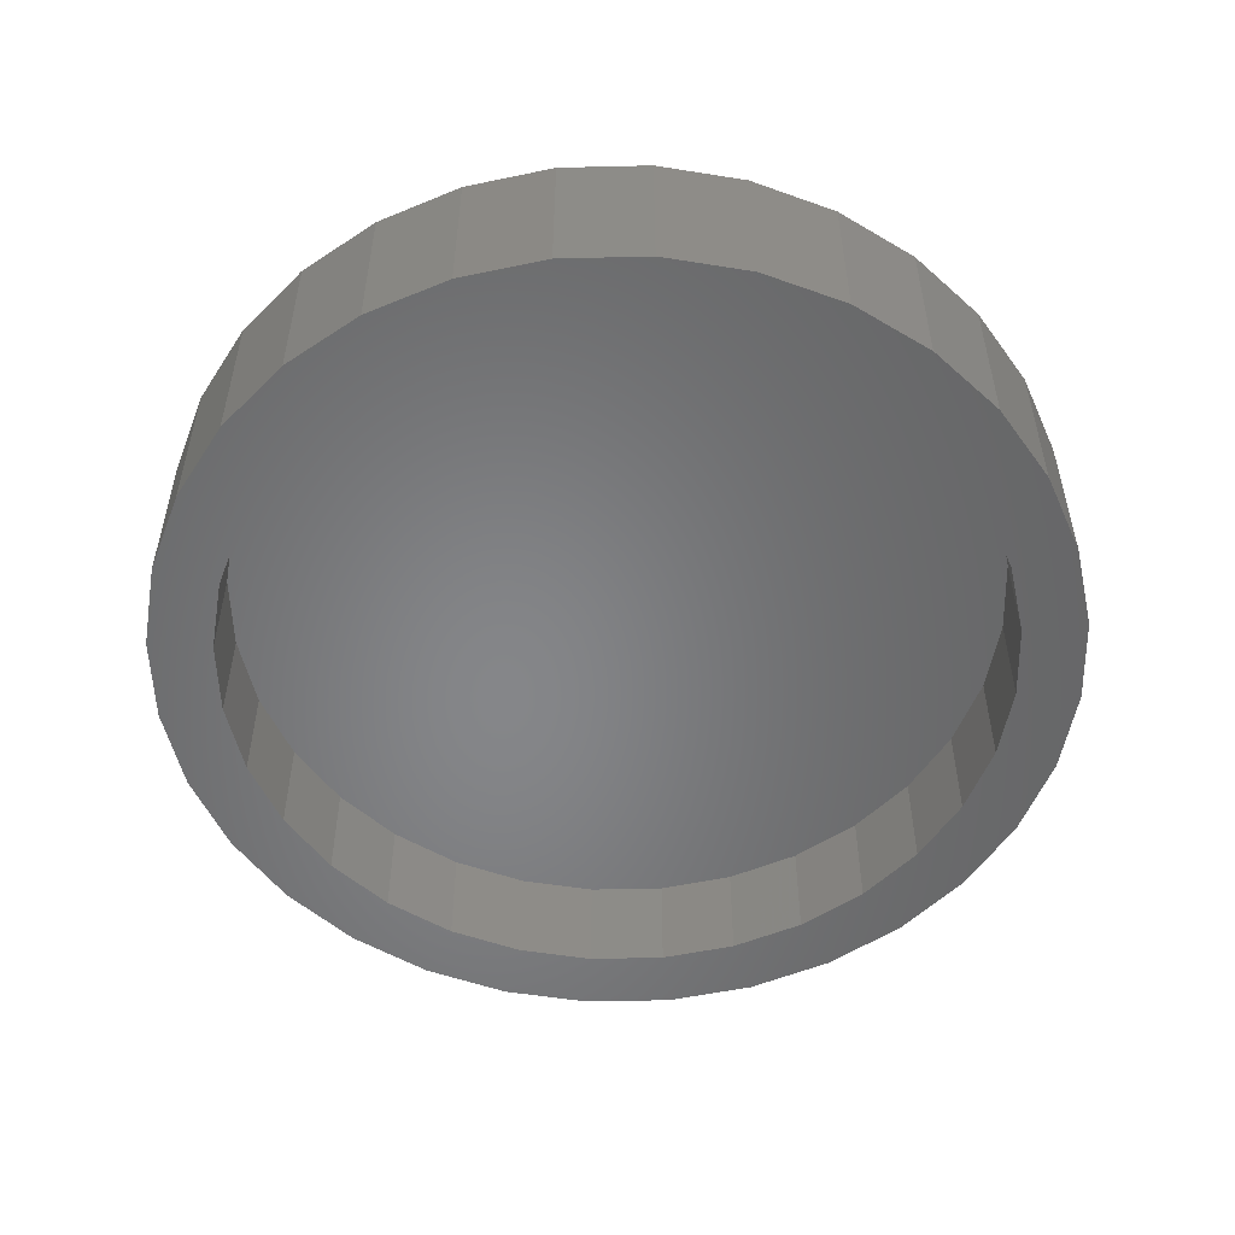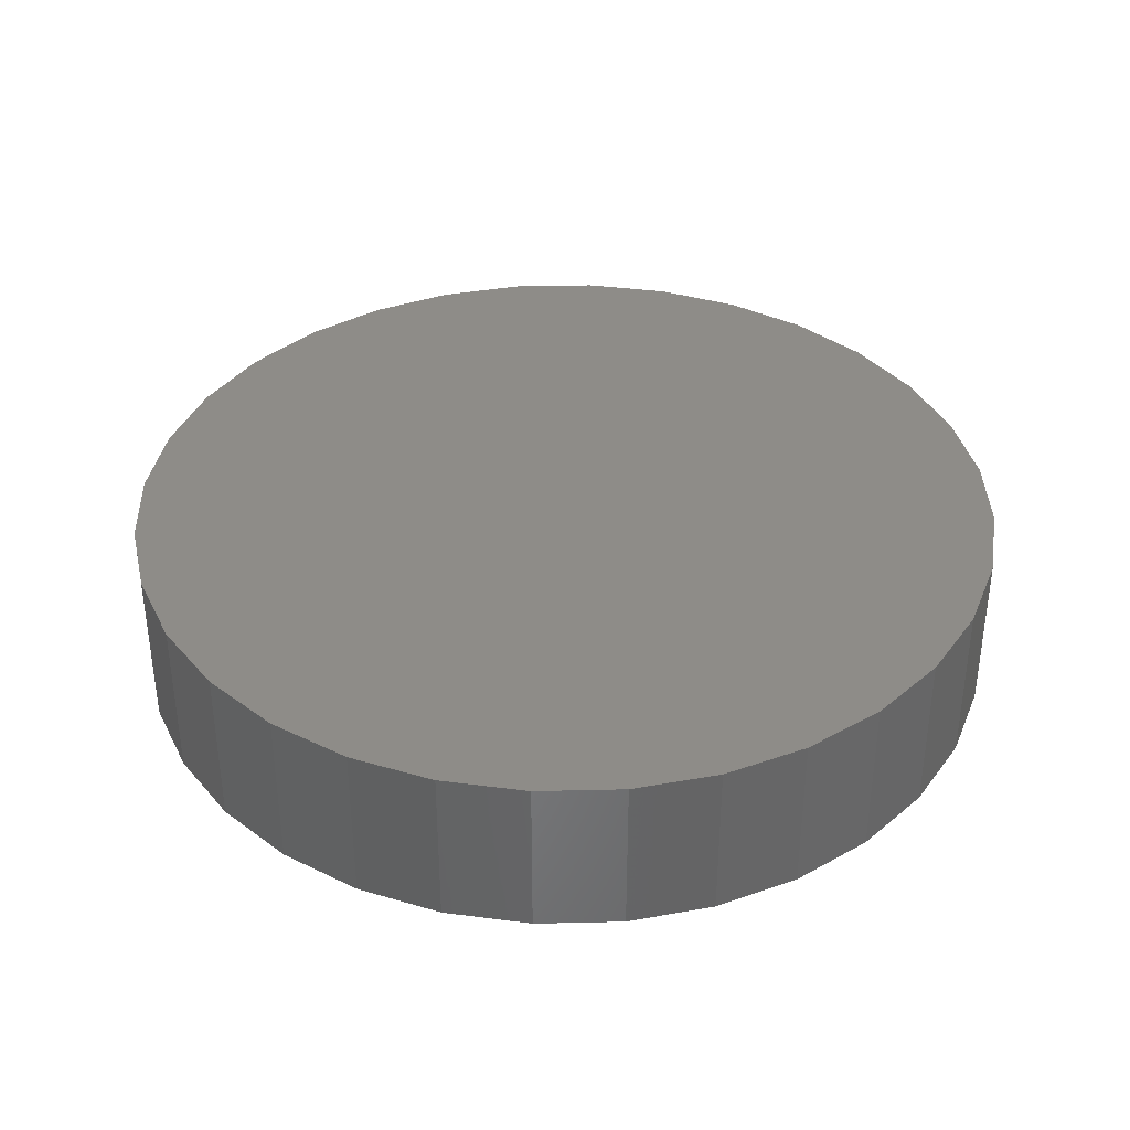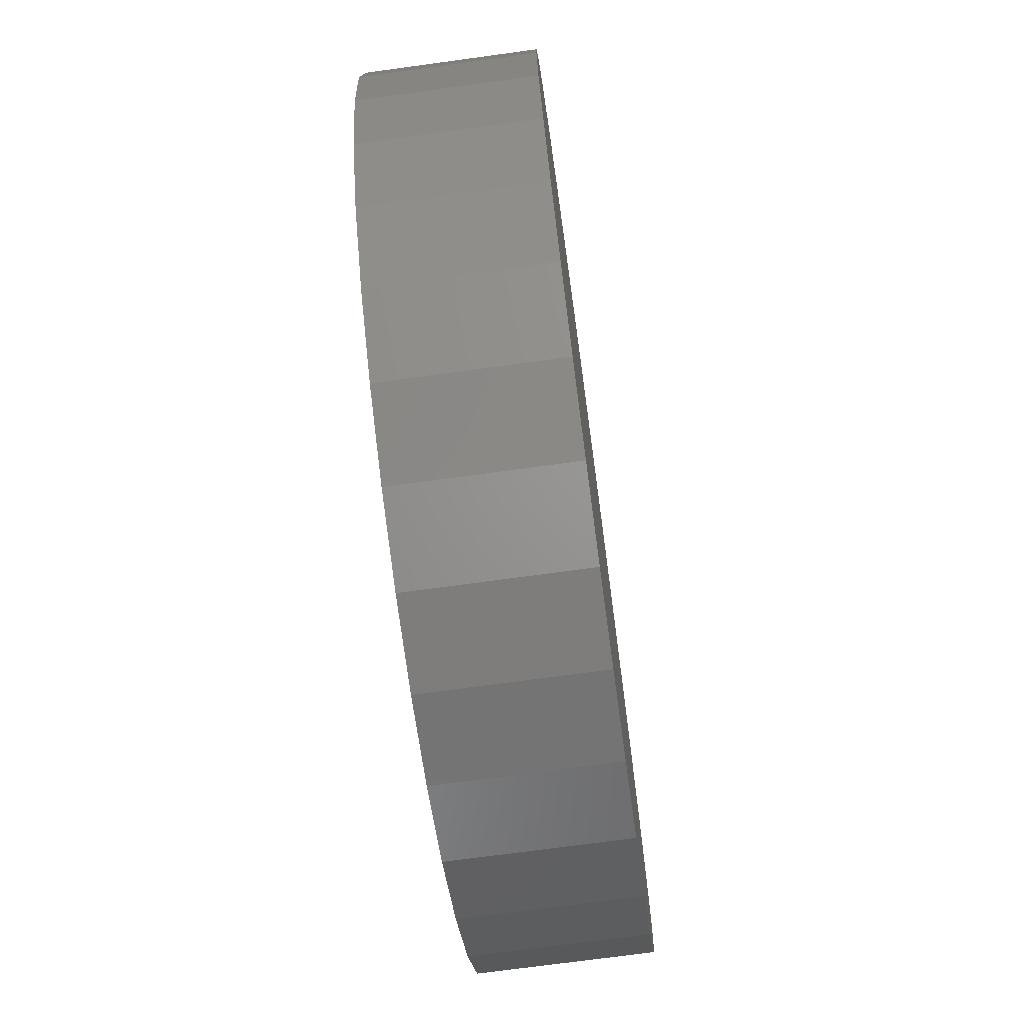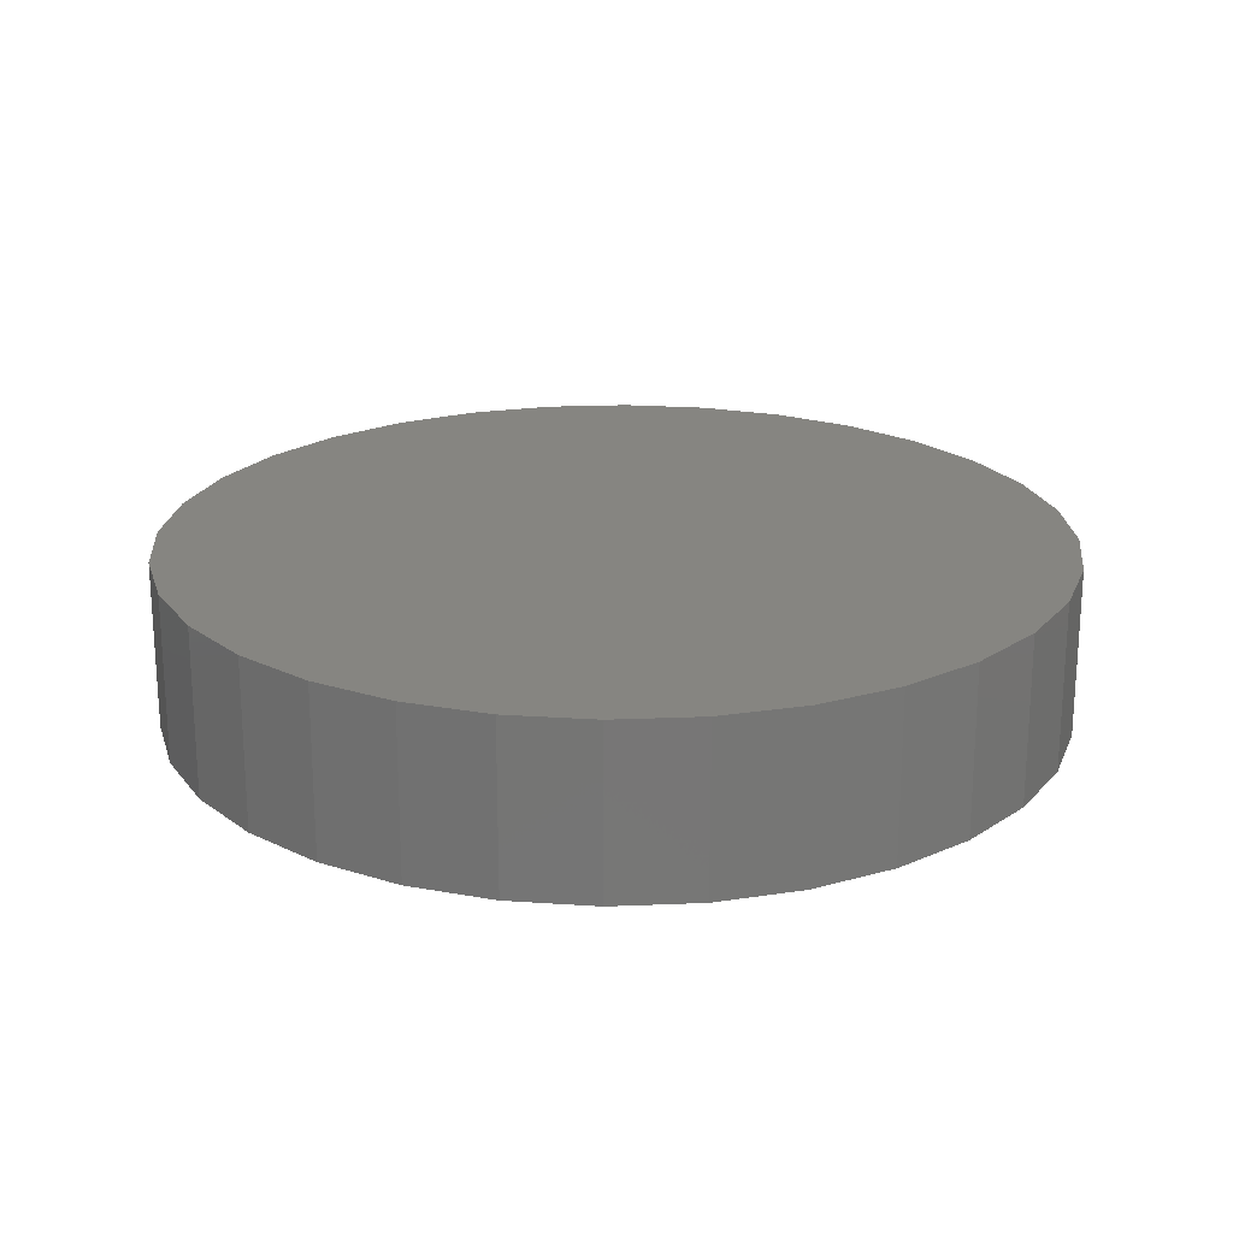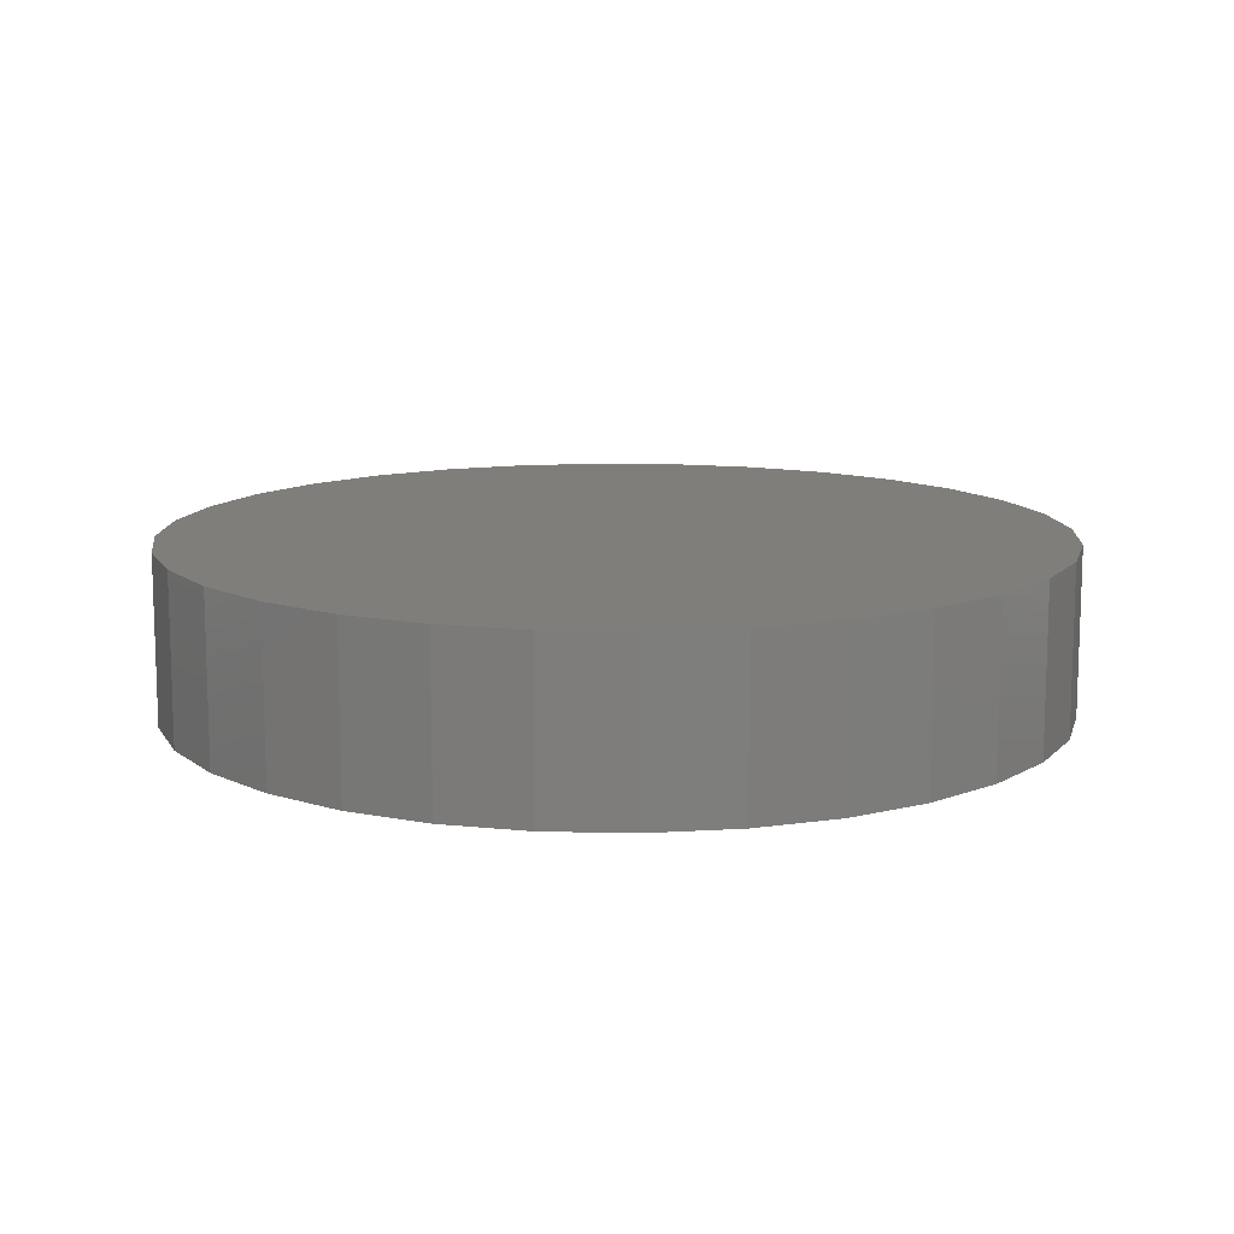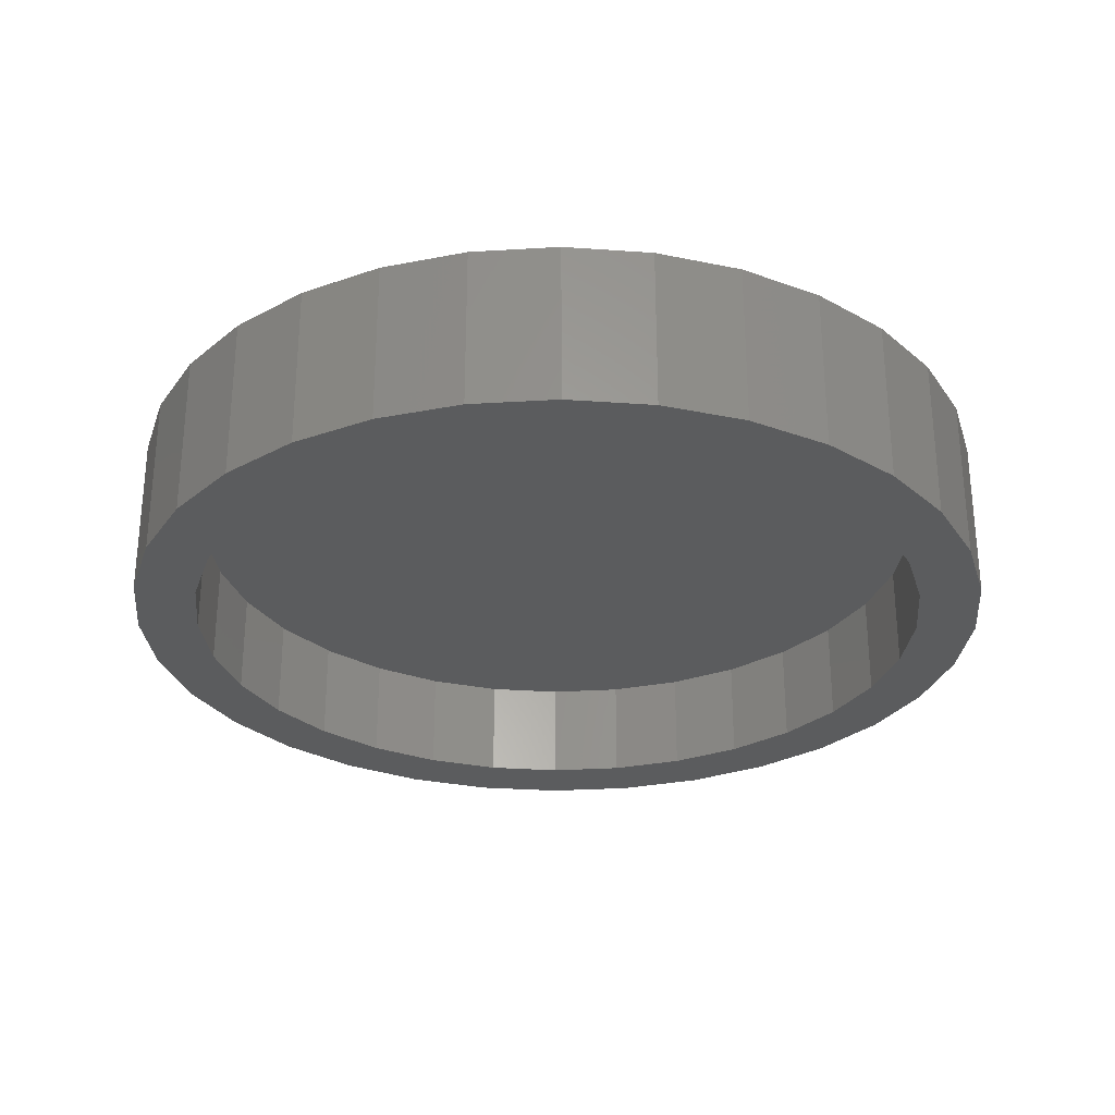
<metadata>
{"format":"stl","ext":"stl","renderer":"f3d","projection":"perspective","resolution":1024,"background":"white","views":[{"elev":-53.1,"azim":7.1,"up":"+Y"},{"elev":37.2,"azim":-176.1,"up":"+Y"},{"elev":-71.7,"azim":97.8,"up":"+Z"},{"elev":21.2,"azim":80.1,"up":"+Y"},{"elev":12.1,"azim":166.1,"up":"+Y"},{"elev":-28.8,"azim":-101.7,"up":"+Y"}]}
</metadata>
<code>
# stl→obj: 128 verts, 252 faces
v 0.007895 -0.05469 0.1423
v 0.007895 -0.05469 0.1657
v -0.02443 -0.05469 0.1625
v -0.05552 -0.05469 0.1531
v -0.01986 -0.05469 0.1395
v -0.09271 -0.05469 0.1006
v -0.07115 -0.05469 0.1183
v -0.1093 -0.05469 0.1172
v -0.1299 -0.05469 0.09206
v -0.04655 -0.05469 -0.1314
v -0.07115 -0.05469 -0.1183
v -0.08417 -0.05469 -0.1378
v -0.01986 -0.05469 -0.1395
v -0.05552 -0.05469 -0.1531
v 0.007895 -0.05469 -0.1423
v -0.02443 -0.05469 -0.1625
v 0.007895 -0.05469 -0.1657
v 0.04022 -0.05469 0.1625
v 0.07131 -0.05469 0.1531
v 0.03565 -0.05469 0.1395
v 0.09996 -0.05469 0.1378
v 0.06234 -0.05469 0.1314
v 0.08694 -0.05469 0.1183
v 0.1251 -0.05469 -0.1172
v 0.1457 -0.05469 -0.09206
v 0.1085 -0.05469 -0.1006
v 0.08694 -0.05469 -0.1183
v 0.09996 -0.05469 -0.1378
v 0.06234 -0.05469 -0.1314
v 0.03565 -0.05469 -0.1395
v 0.07131 -0.05469 -0.1531
v 0.04022 -0.05469 -0.1625
v -0.08417 -0.05469 0.1378
v -0.04655 -0.05469 0.1314
v -0.1093 -0.05469 -0.1172
v -0.09271 -0.05469 -0.1006
v -0.1299 -0.05469 -0.09206
v -0.1104 -0.05469 -0.07904
v -0.1452 -0.05469 -0.06341
v -0.1235 -0.05469 -0.05444
v -0.1546 -0.05469 -0.03233
v -0.1316 -0.05469 -0.02776
v -0.1578 -0.05469 -1.597e-17
v -0.1344 -0.05469 -2.027e-17
v -0.1546 -0.05469 0.03233
v -0.1316 -0.05469 0.02776
v -0.1452 -0.05469 0.06341
v -0.1235 -0.05469 0.05444
v -0.1104 -0.05469 0.07904
v 0.1251 -0.05469 0.1172
v 0.1085 -0.05469 0.1006
v 0.1457 -0.05469 0.09206
v 0.1262 -0.05469 0.07904
v 0.161 -0.05469 0.06341
v 0.1393 -0.05469 0.05444
v 0.1704 -0.05469 0.03233
v 0.1474 -0.05469 0.02776
v 0.1736 -0.05469 -5.655e-17
v 0.1502 -0.05469 -5.512e-17
v 0.1704 -0.05469 -0.03233
v 0.1474 -0.05469 -0.02776
v 0.161 -0.05469 -0.06341
v 0.1393 -0.05469 -0.05444
v 0.1262 -0.05469 -0.07904
v 0.007895 -0.01562 -0.1423
v 0.03565 -0.01562 -0.1395
v 0.06234 -0.01562 -0.1314
v 0.08694 -0.01562 -0.1183
v 0.1085 -0.01562 -0.1006
v 0.1262 -0.01562 -0.07904
v 0.1393 -0.01562 -0.05444
v 0.1474 -0.01562 -0.02776
v 0.1502 -0.01562 -8.996e-17
v -0.01986 -0.01562 -0.1395
v -0.04655 -0.01562 -0.1314
v -0.07115 -0.01562 -0.1183
v -0.09271 -0.01562 -0.1006
v -0.1104 -0.01562 -0.07904
v -0.1235 -0.01562 -0.05444
v -0.1316 -0.01562 -0.02776
v -0.1344 -0.01562 -2.027e-17
v 0.007895 -0.01562 0.1423
v -0.01986 -0.01562 0.1395
v -0.04655 -0.01562 0.1314
v -0.07115 -0.01562 0.1183
v -0.09271 -0.01562 0.1006
v -0.1104 -0.01562 0.07904
v -0.1235 -0.01562 0.05444
v -0.1316 -0.01562 0.02776
v 0.03565 -0.01562 0.1395
v 0.06234 -0.01562 0.1314
v 0.08694 -0.01562 0.1183
v 0.1085 -0.01562 0.1006
v 0.1262 -0.01562 0.07904
v 0.1393 -0.01562 0.05444
v 0.1474 -0.01562 0.02776
v 0.1736 0.007812 -9.714e-17
v 0.1704 0.007812 -0.03233
v 0.161 0.007812 -0.06341
v 0.1457 0.007812 -0.09206
v 0.1251 0.007812 -0.1172
v 0.09996 0.007812 -0.1378
v 0.07131 0.007812 -0.1531
v 0.04022 0.007812 -0.1625
v 0.007895 0.007812 -0.1657
v -0.02443 0.007812 -0.1625
v -0.05552 0.007812 -0.1531
v -0.08417 0.007812 -0.1378
v -0.1093 0.007812 -0.1172
v -0.1299 0.007812 -0.09206
v -0.1452 0.007812 -0.06341
v -0.1546 0.007812 -0.03233
v -0.1578 0.007812 -1.597e-17
v -0.1546 0.007812 0.03233
v -0.1452 0.007812 0.06341
v -0.1299 0.007812 0.09206
v -0.1093 0.007812 0.1172
v -0.08417 0.007812 0.1378
v -0.05552 0.007812 0.1531
v -0.02443 0.007812 0.1625
v 0.007895 0.007812 0.1657
v 0.04022 0.007812 0.1625
v 0.07131 0.007812 0.1531
v 0.09996 0.007812 0.1378
v 0.1251 0.007812 0.1172
v 0.1457 0.007812 0.09206
v 0.161 0.007812 0.06341
v 0.1704 0.007812 0.03233
f 1 2 3
f 1 3 4
f 5 1 4
f 6 7 8
f 8 9 6
f 10 11 12
f 10 12 13
f 13 12 14
f 15 13 14
f 15 14 16
f 15 16 17
f 18 2 1
f 1 19 18
f 19 1 20
f 19 20 21
f 21 20 22
f 21 22 23
f 24 25 26
f 26 27 24
f 28 24 27
f 28 27 29
f 29 30 28
f 31 28 30
f 31 30 15
f 32 31 15
f 15 17 32
f 33 8 7
f 33 7 34
f 33 34 5
f 33 5 4
f 12 11 35
f 35 11 36
f 35 36 37
f 37 36 38
f 37 38 39
f 39 38 40
f 39 40 41
f 41 40 42
f 41 42 43
f 43 42 44
f 43 44 45
f 45 44 46
f 45 46 47
f 47 46 48
f 47 48 9
f 9 48 49
f 9 49 6
f 21 23 50
f 50 23 51
f 50 51 52
f 52 51 53
f 52 53 54
f 54 53 55
f 54 55 56
f 56 55 57
f 56 57 58
f 58 57 59
f 58 59 60
f 60 59 61
f 60 61 62
f 62 61 63
f 62 63 25
f 25 63 64
f 25 64 26
f 65 30 66
f 66 30 29
f 66 29 67
f 67 29 27
f 67 27 68
f 68 27 26
f 68 26 69
f 69 26 64
f 69 64 70
f 70 64 63
f 70 63 71
f 71 63 61
f 71 61 72
f 72 61 59
f 72 59 73
f 30 65 15
f 15 65 74
f 15 74 13
f 13 74 75
f 13 75 10
f 10 75 76
f 10 76 11
f 11 76 77
f 11 77 36
f 36 77 78
f 36 78 38
f 38 78 79
f 38 79 40
f 40 79 80
f 40 80 42
f 42 80 81
f 42 81 44
f 82 5 83
f 83 5 34
f 83 34 84
f 84 34 7
f 84 7 85
f 85 7 6
f 85 6 86
f 86 6 49
f 86 49 87
f 87 49 48
f 87 48 88
f 88 48 46
f 88 46 89
f 89 46 44
f 89 44 81
f 5 82 1
f 1 82 90
f 1 90 20
f 20 90 91
f 20 91 22
f 22 91 92
f 22 92 23
f 23 92 93
f 23 93 51
f 51 93 94
f 51 94 53
f 53 94 95
f 53 95 55
f 55 95 96
f 55 96 57
f 57 96 73
f 57 73 59
f 97 58 98
f 98 58 60
f 98 60 99
f 99 60 62
f 99 62 100
f 100 62 25
f 100 25 101
f 101 25 24
f 101 24 102
f 102 24 28
f 102 28 103
f 103 28 31
f 103 31 104
f 104 31 32
f 104 32 105
f 105 32 17
f 105 17 106
f 106 17 16
f 106 16 107
f 107 16 14
f 107 14 108
f 108 14 12
f 108 12 109
f 109 12 35
f 109 35 110
f 110 35 37
f 110 37 111
f 111 37 39
f 111 39 112
f 112 39 41
f 112 41 113
f 113 41 43
f 113 43 114
f 114 43 45
f 114 45 115
f 115 45 47
f 115 47 116
f 116 47 9
f 116 9 117
f 117 9 8
f 117 8 118
f 118 8 33
f 118 33 119
f 119 33 4
f 119 4 120
f 120 4 3
f 120 3 121
f 121 3 2
f 121 2 122
f 122 2 18
f 122 18 123
f 123 18 19
f 123 19 124
f 124 19 21
f 124 21 125
f 125 21 50
f 125 50 126
f 126 50 52
f 126 52 127
f 127 52 54
f 127 54 128
f 128 54 56
f 128 56 97
f 97 56 58
f 121 122 120
f 119 120 122
f 123 119 122
f 104 106 103
f 105 106 104
f 106 107 103
f 103 107 108
f 103 108 102
f 102 108 109
f 102 109 101
f 101 109 110
f 101 110 100
f 100 110 111
f 100 111 99
f 99 111 112
f 99 112 98
f 98 112 113
f 98 113 97
f 97 113 114
f 97 114 128
f 128 114 115
f 128 115 127
f 127 115 116
f 127 116 126
f 126 116 117
f 126 117 125
f 125 117 118
f 125 118 124
f 124 118 119
f 124 119 123
f 83 90 82
f 90 83 84
f 90 84 91
f 67 74 66
f 66 74 65
f 91 84 92
f 92 84 85
f 92 85 93
f 93 85 86
f 93 86 94
f 94 86 87
f 94 87 95
f 95 87 88
f 95 88 96
f 96 88 89
f 96 89 73
f 73 89 81
f 73 81 72
f 72 81 80
f 72 80 71
f 71 80 79
f 71 79 70
f 70 79 78
f 70 78 69
f 69 78 77
f 69 77 68
f 68 77 76
f 68 76 67
f 67 76 75
f 67 75 74

</code>
